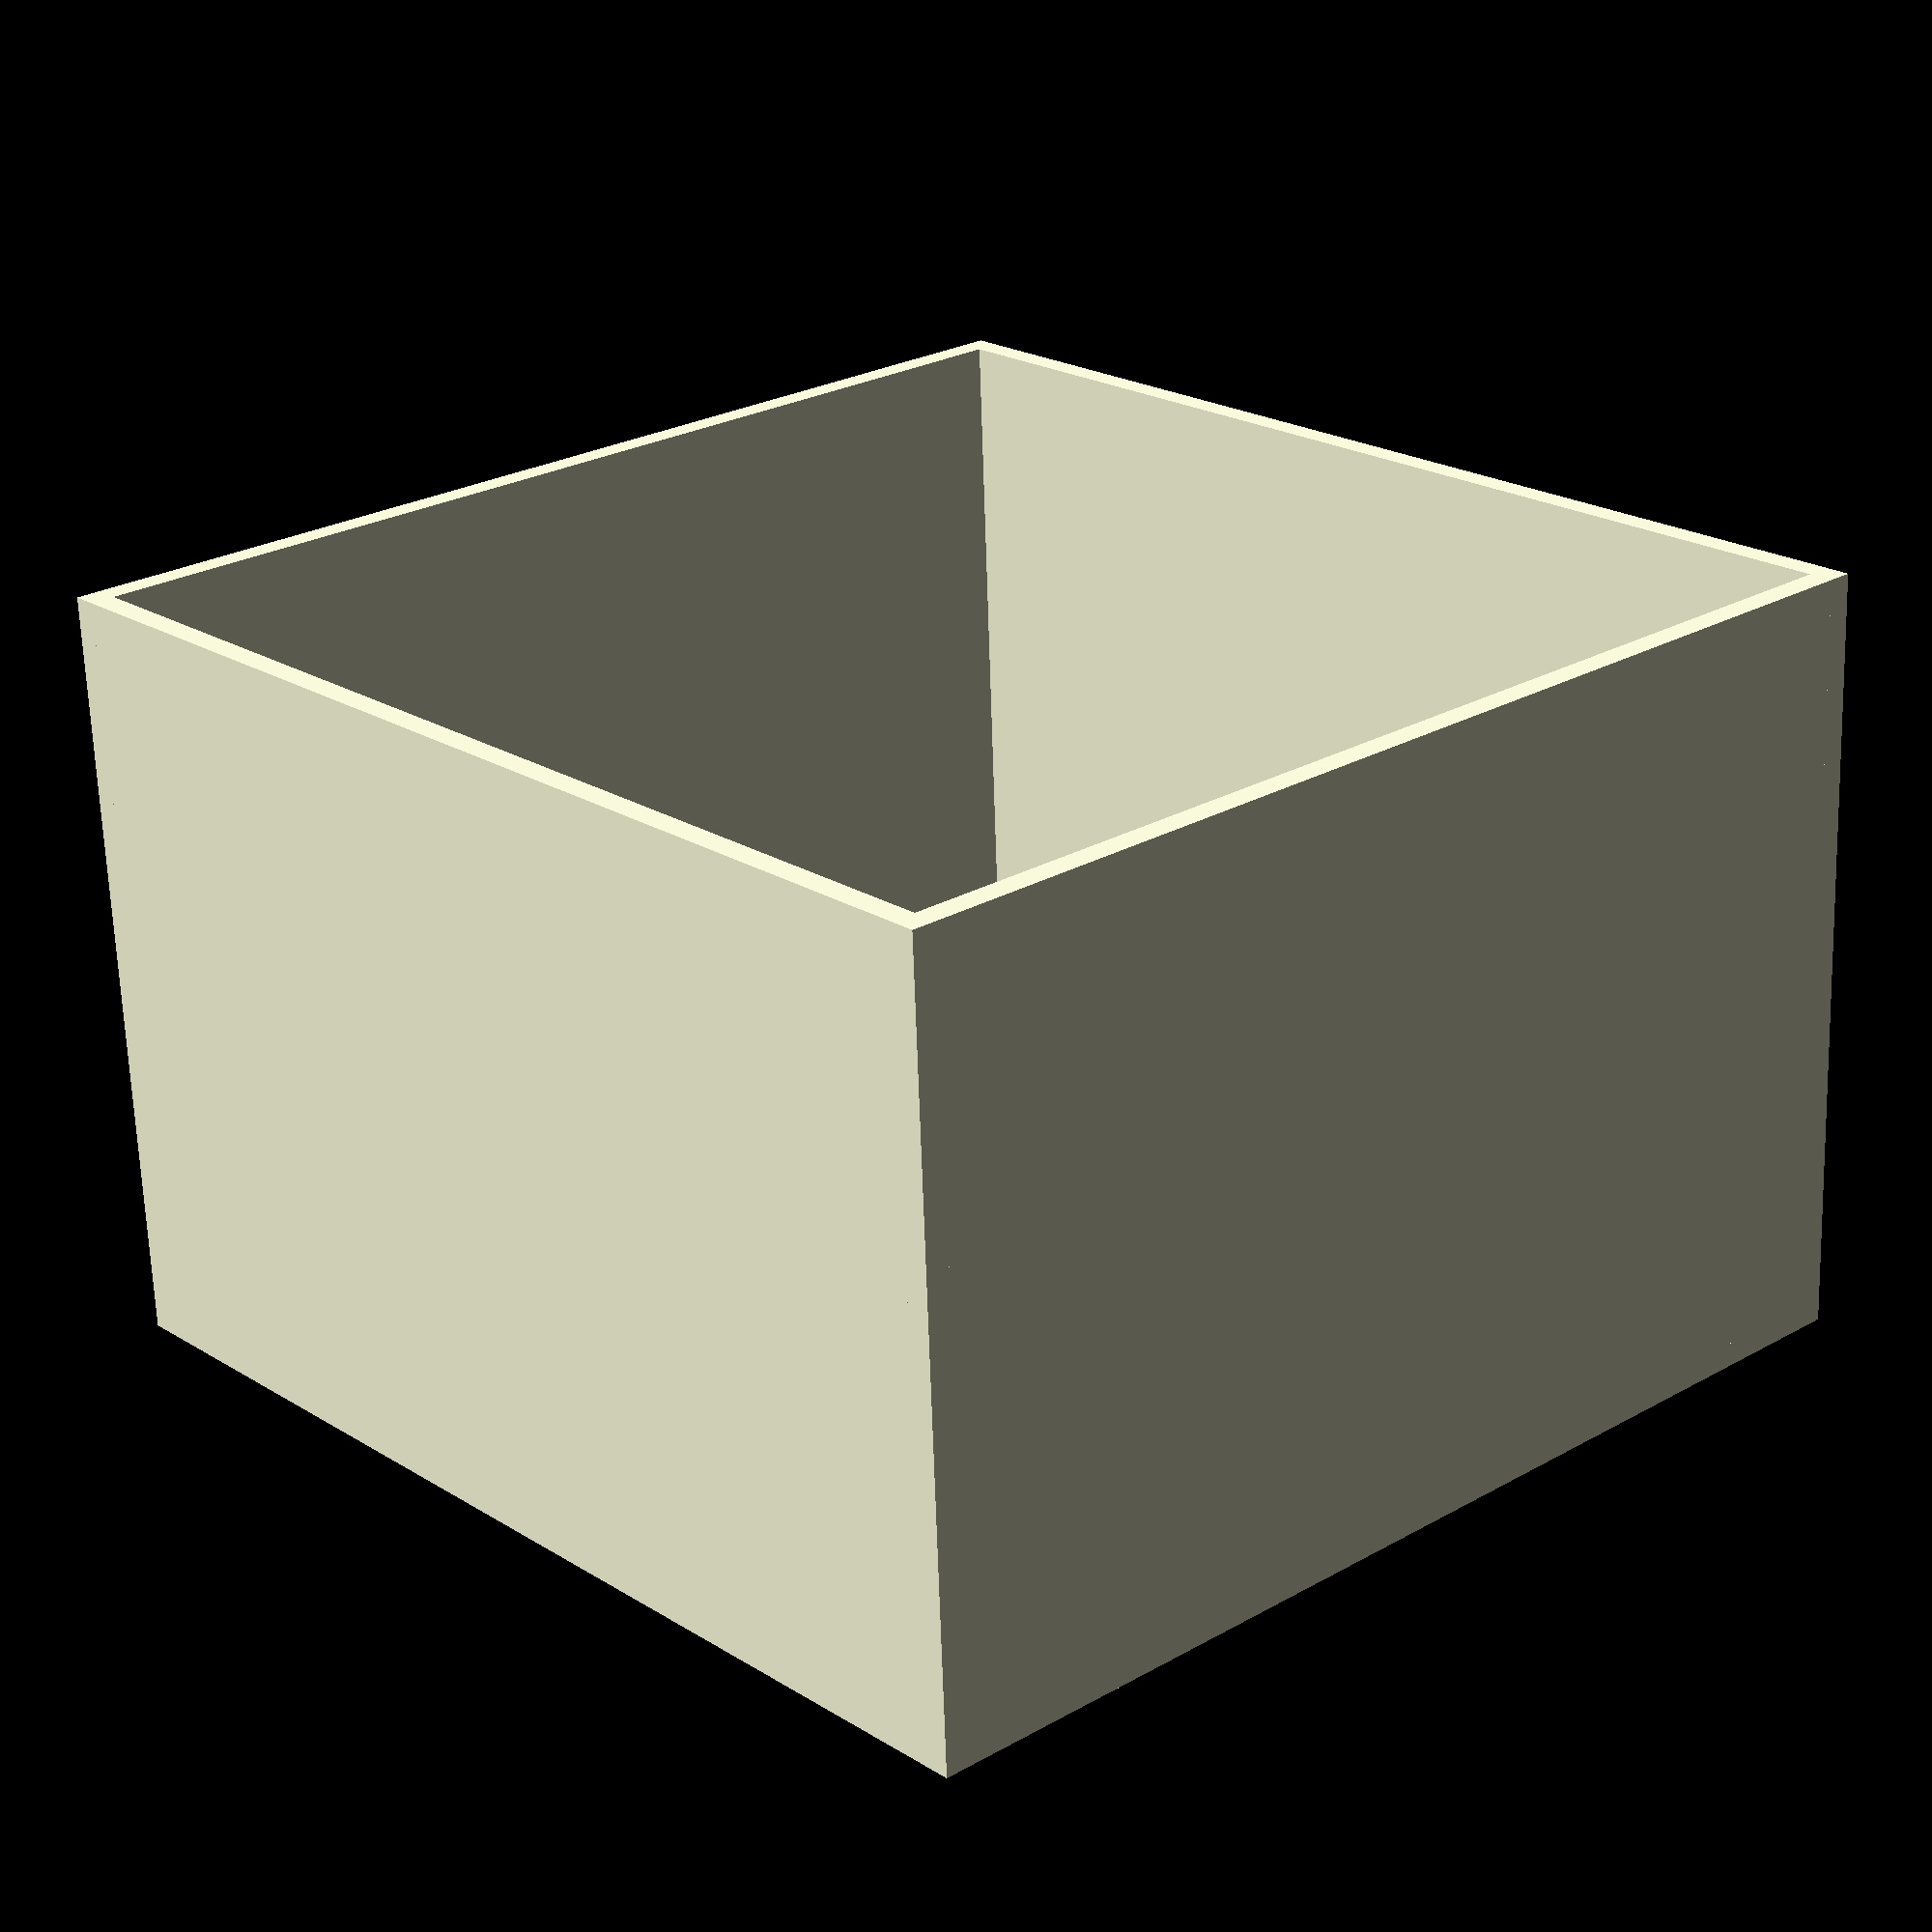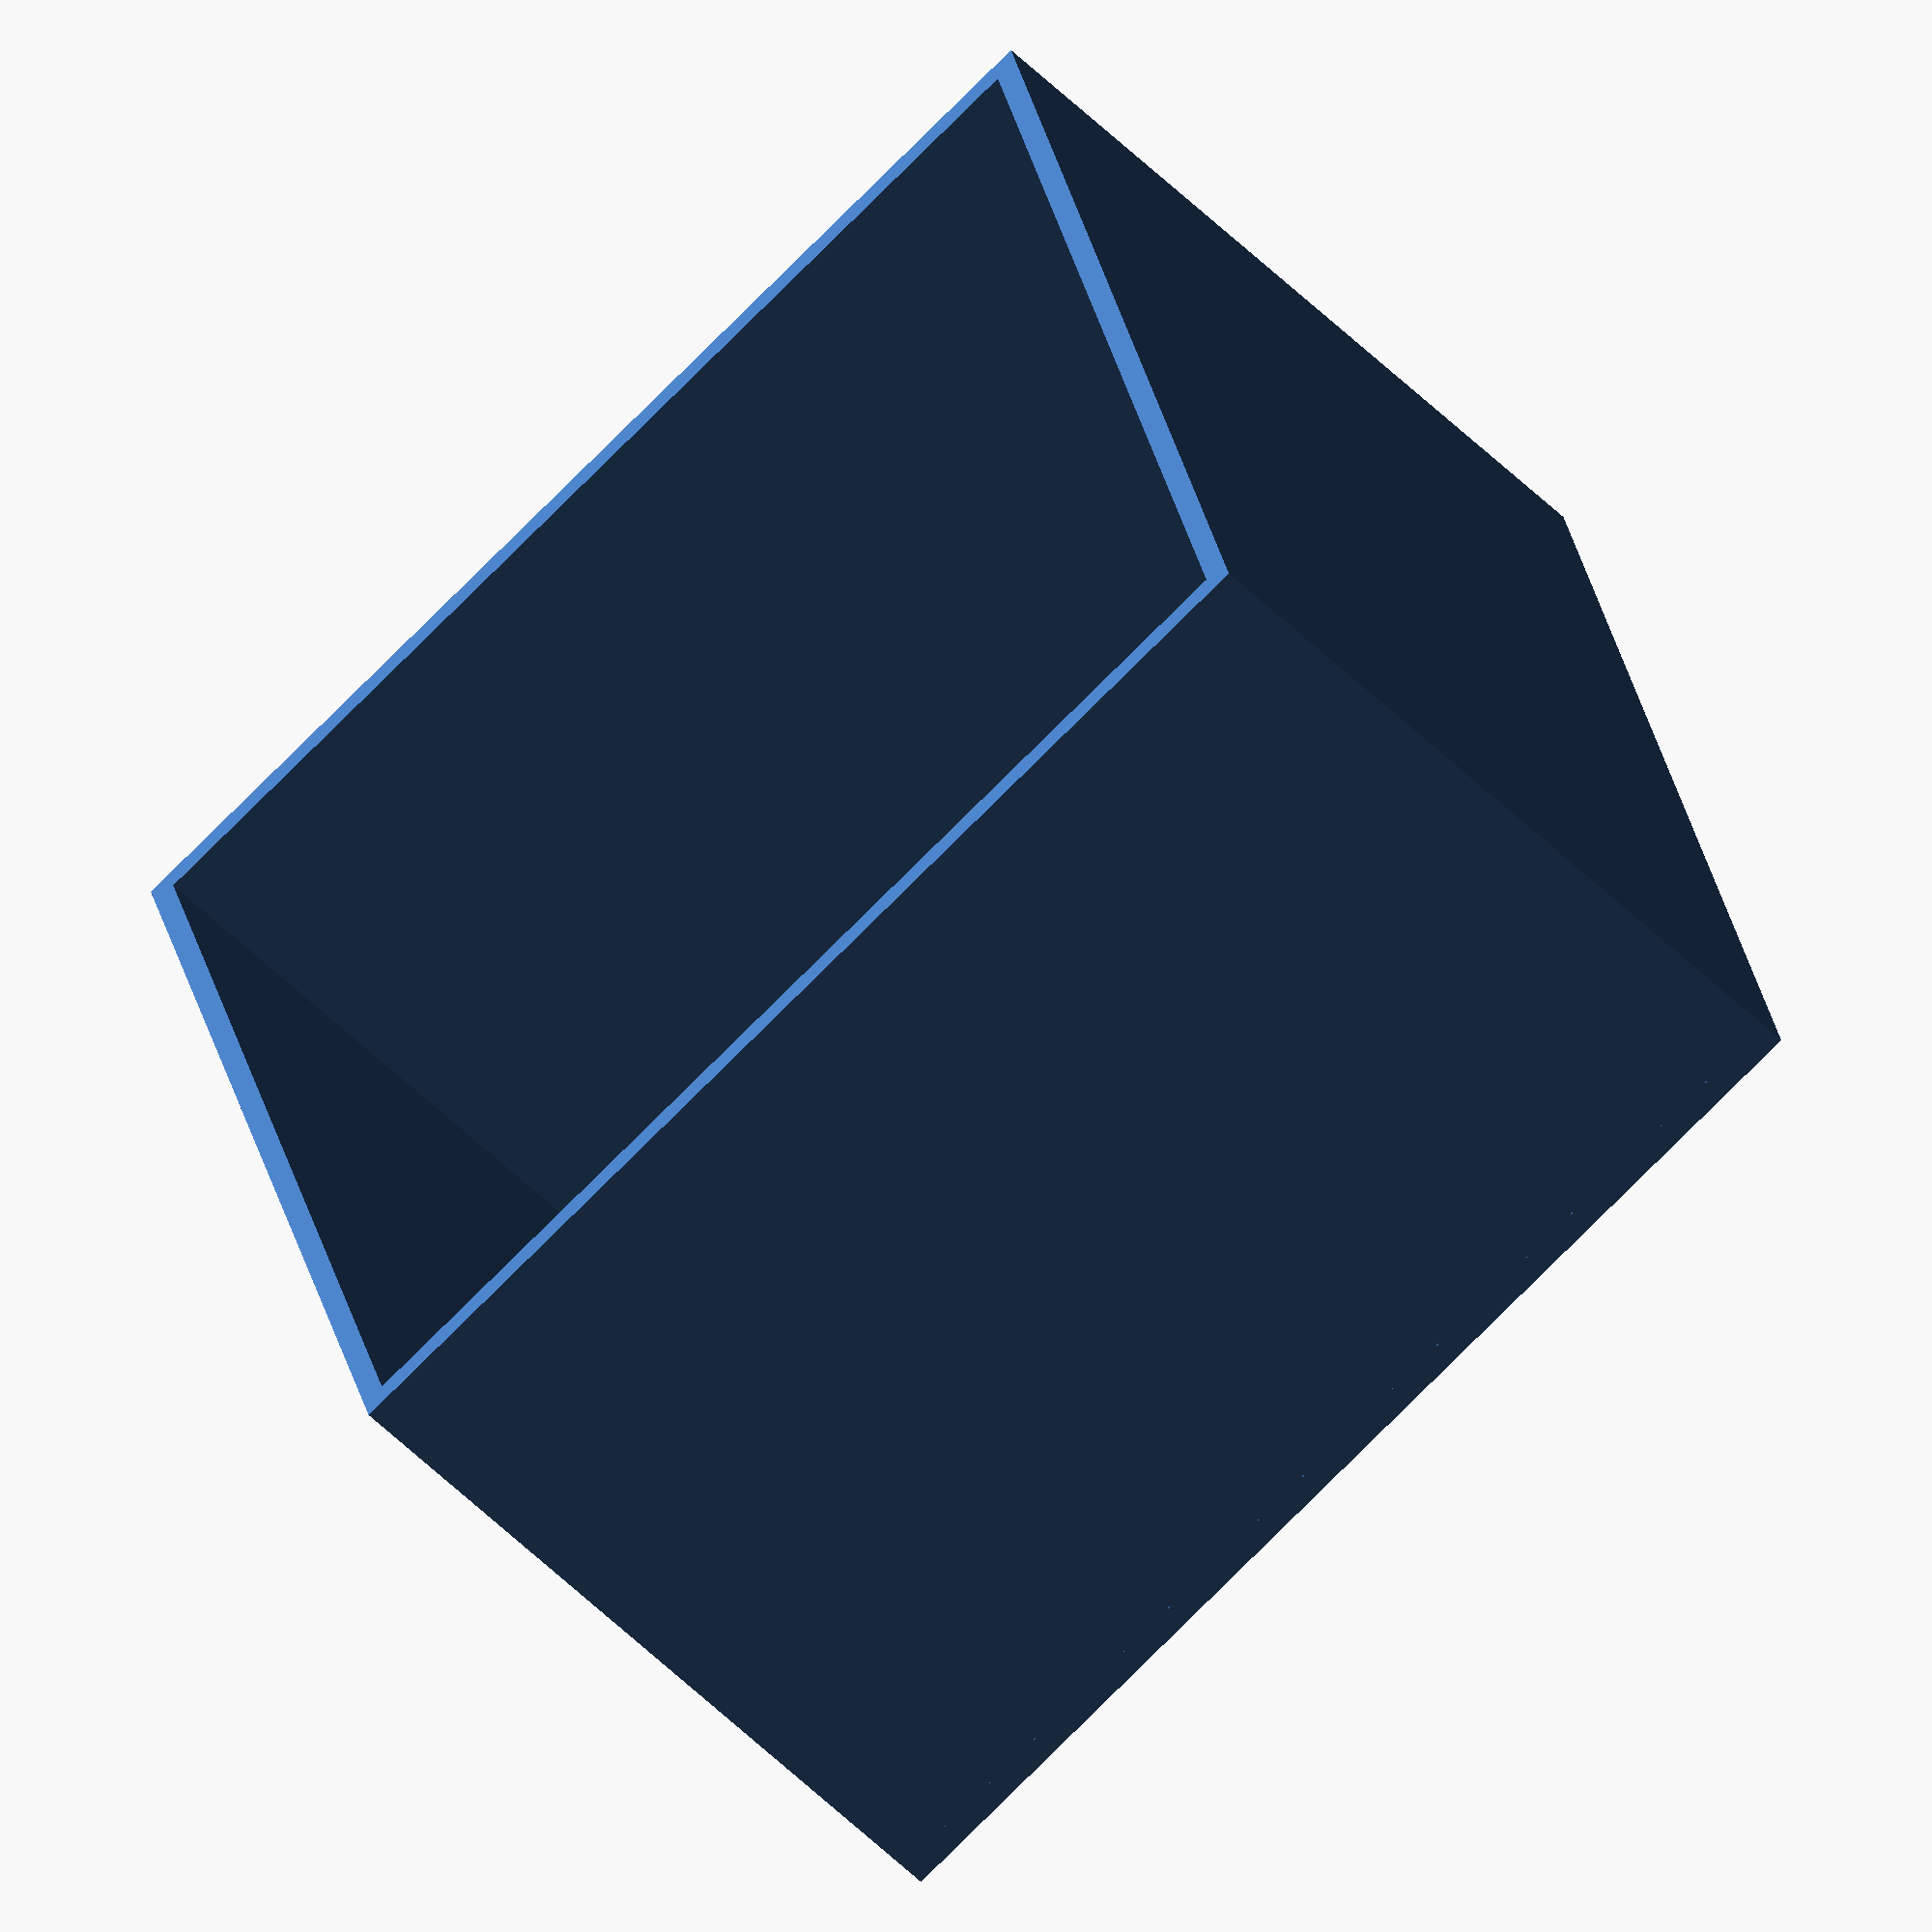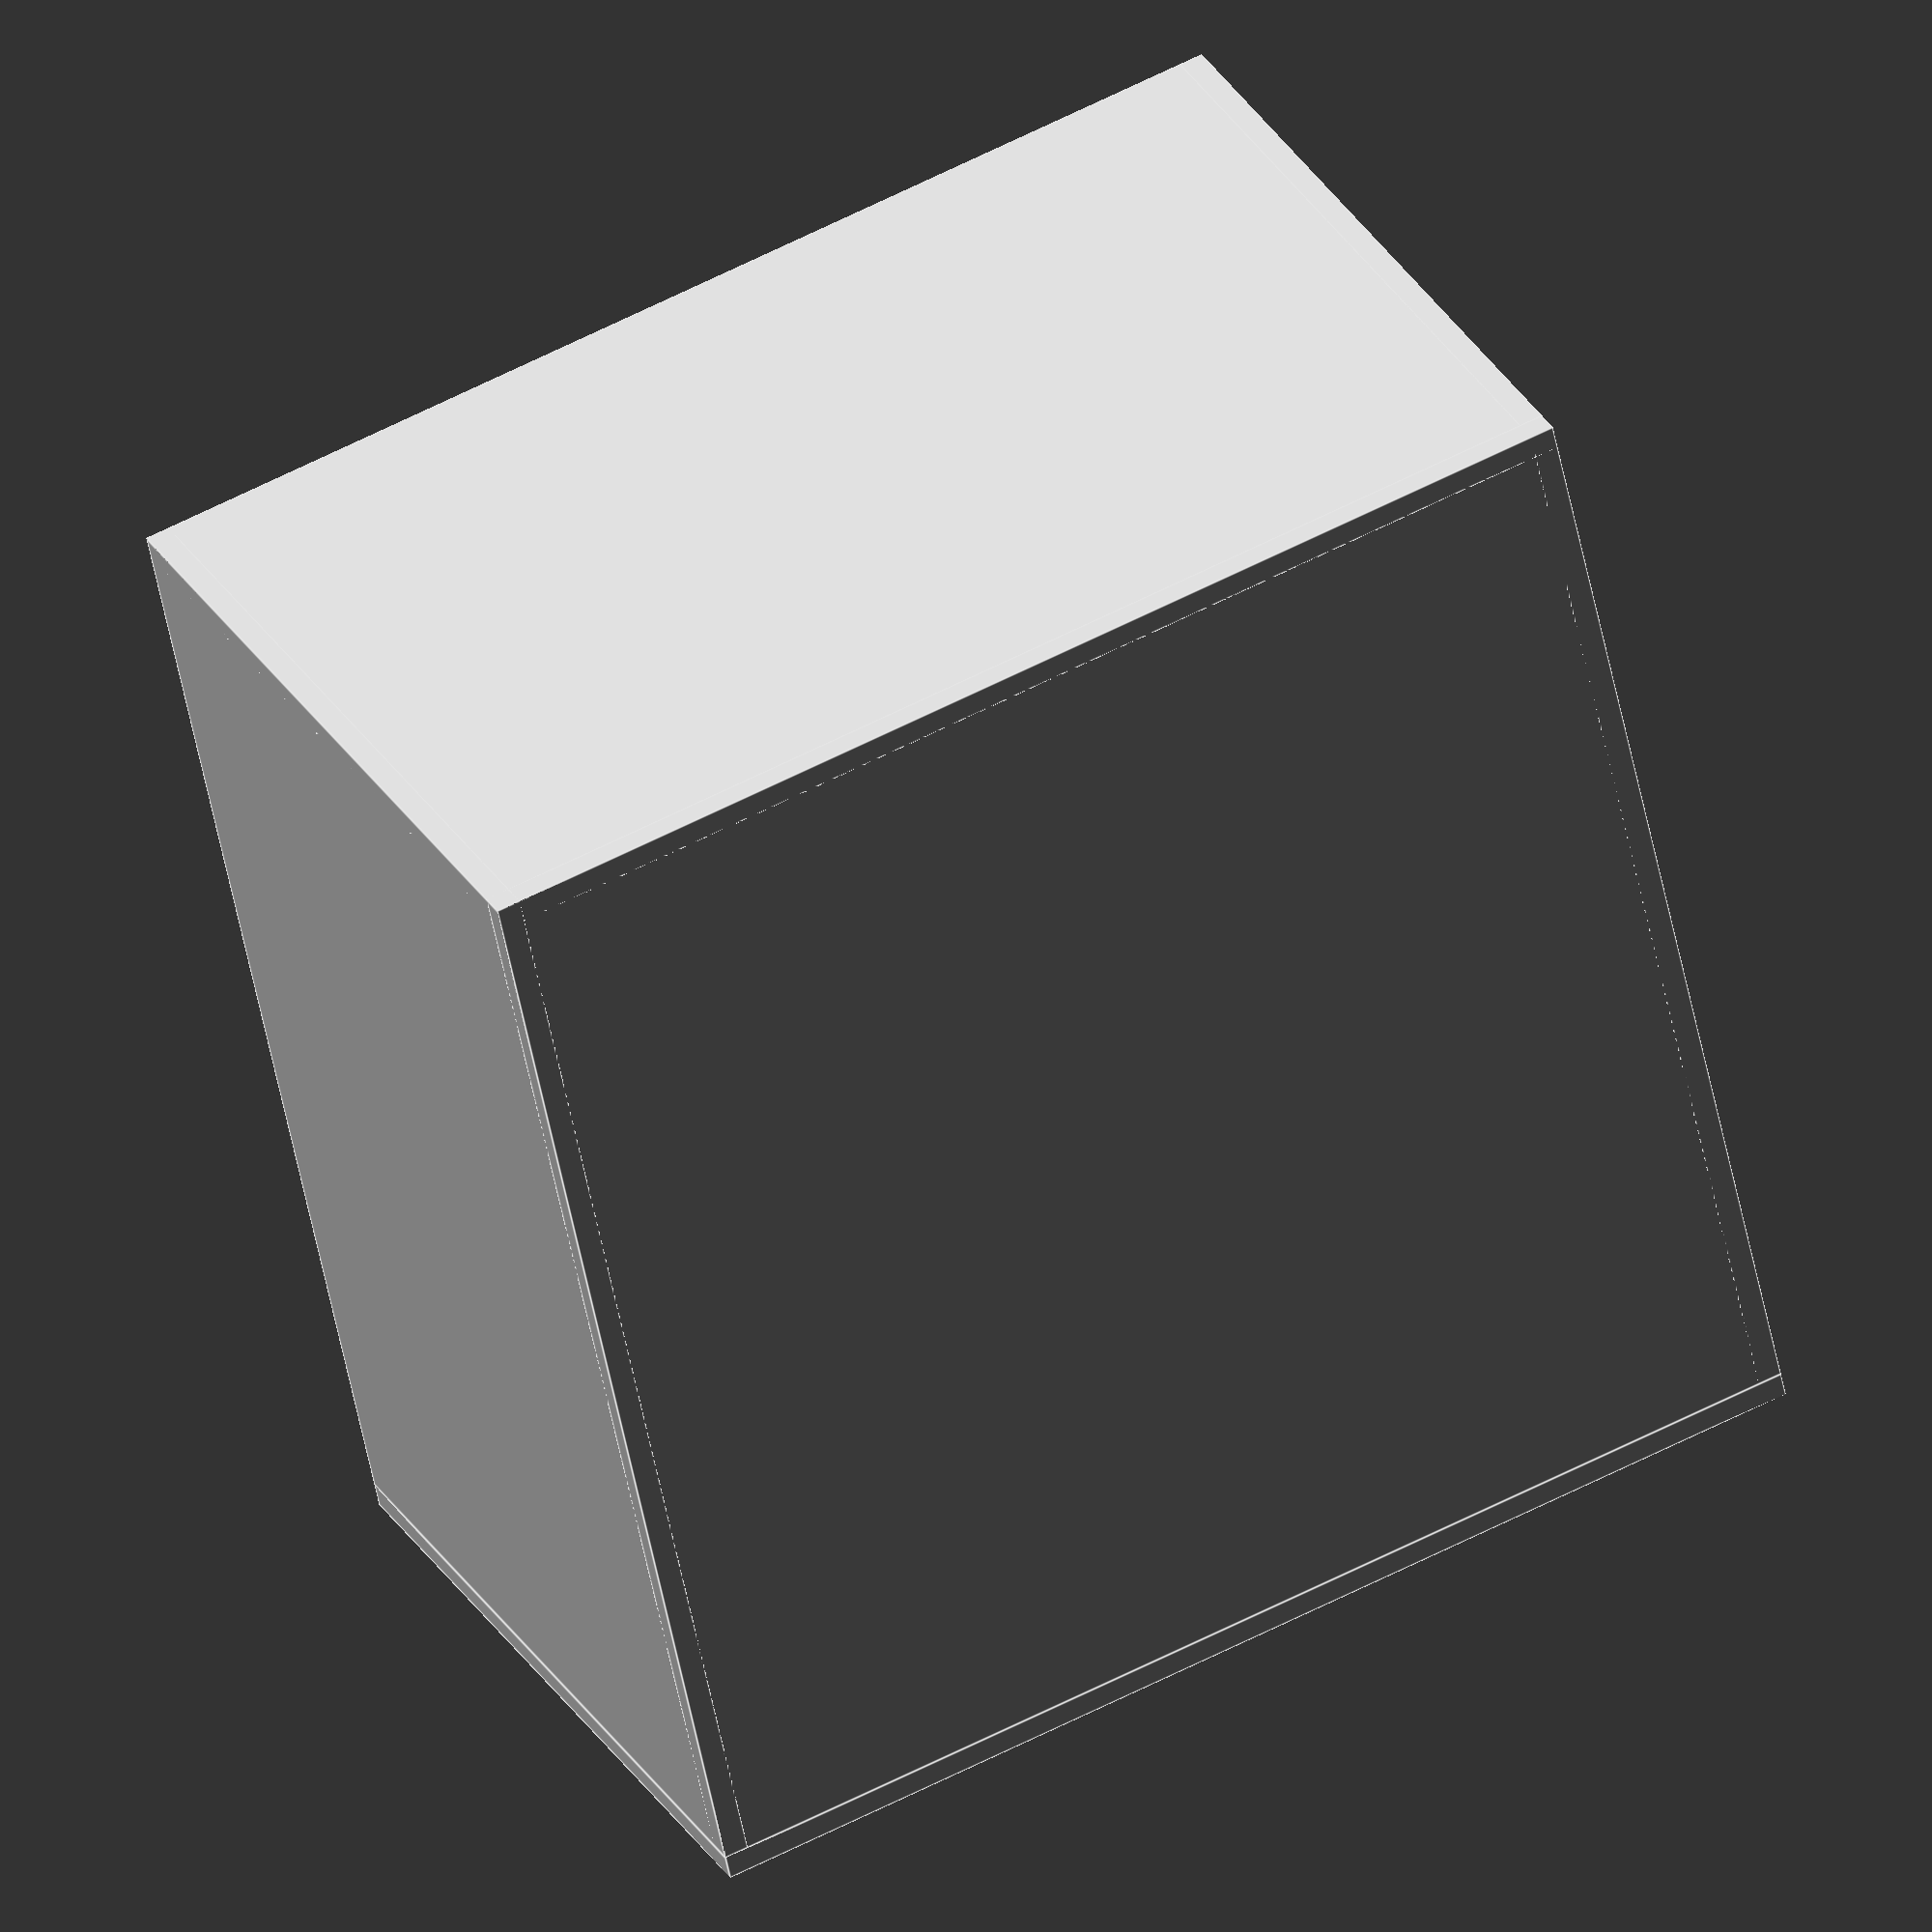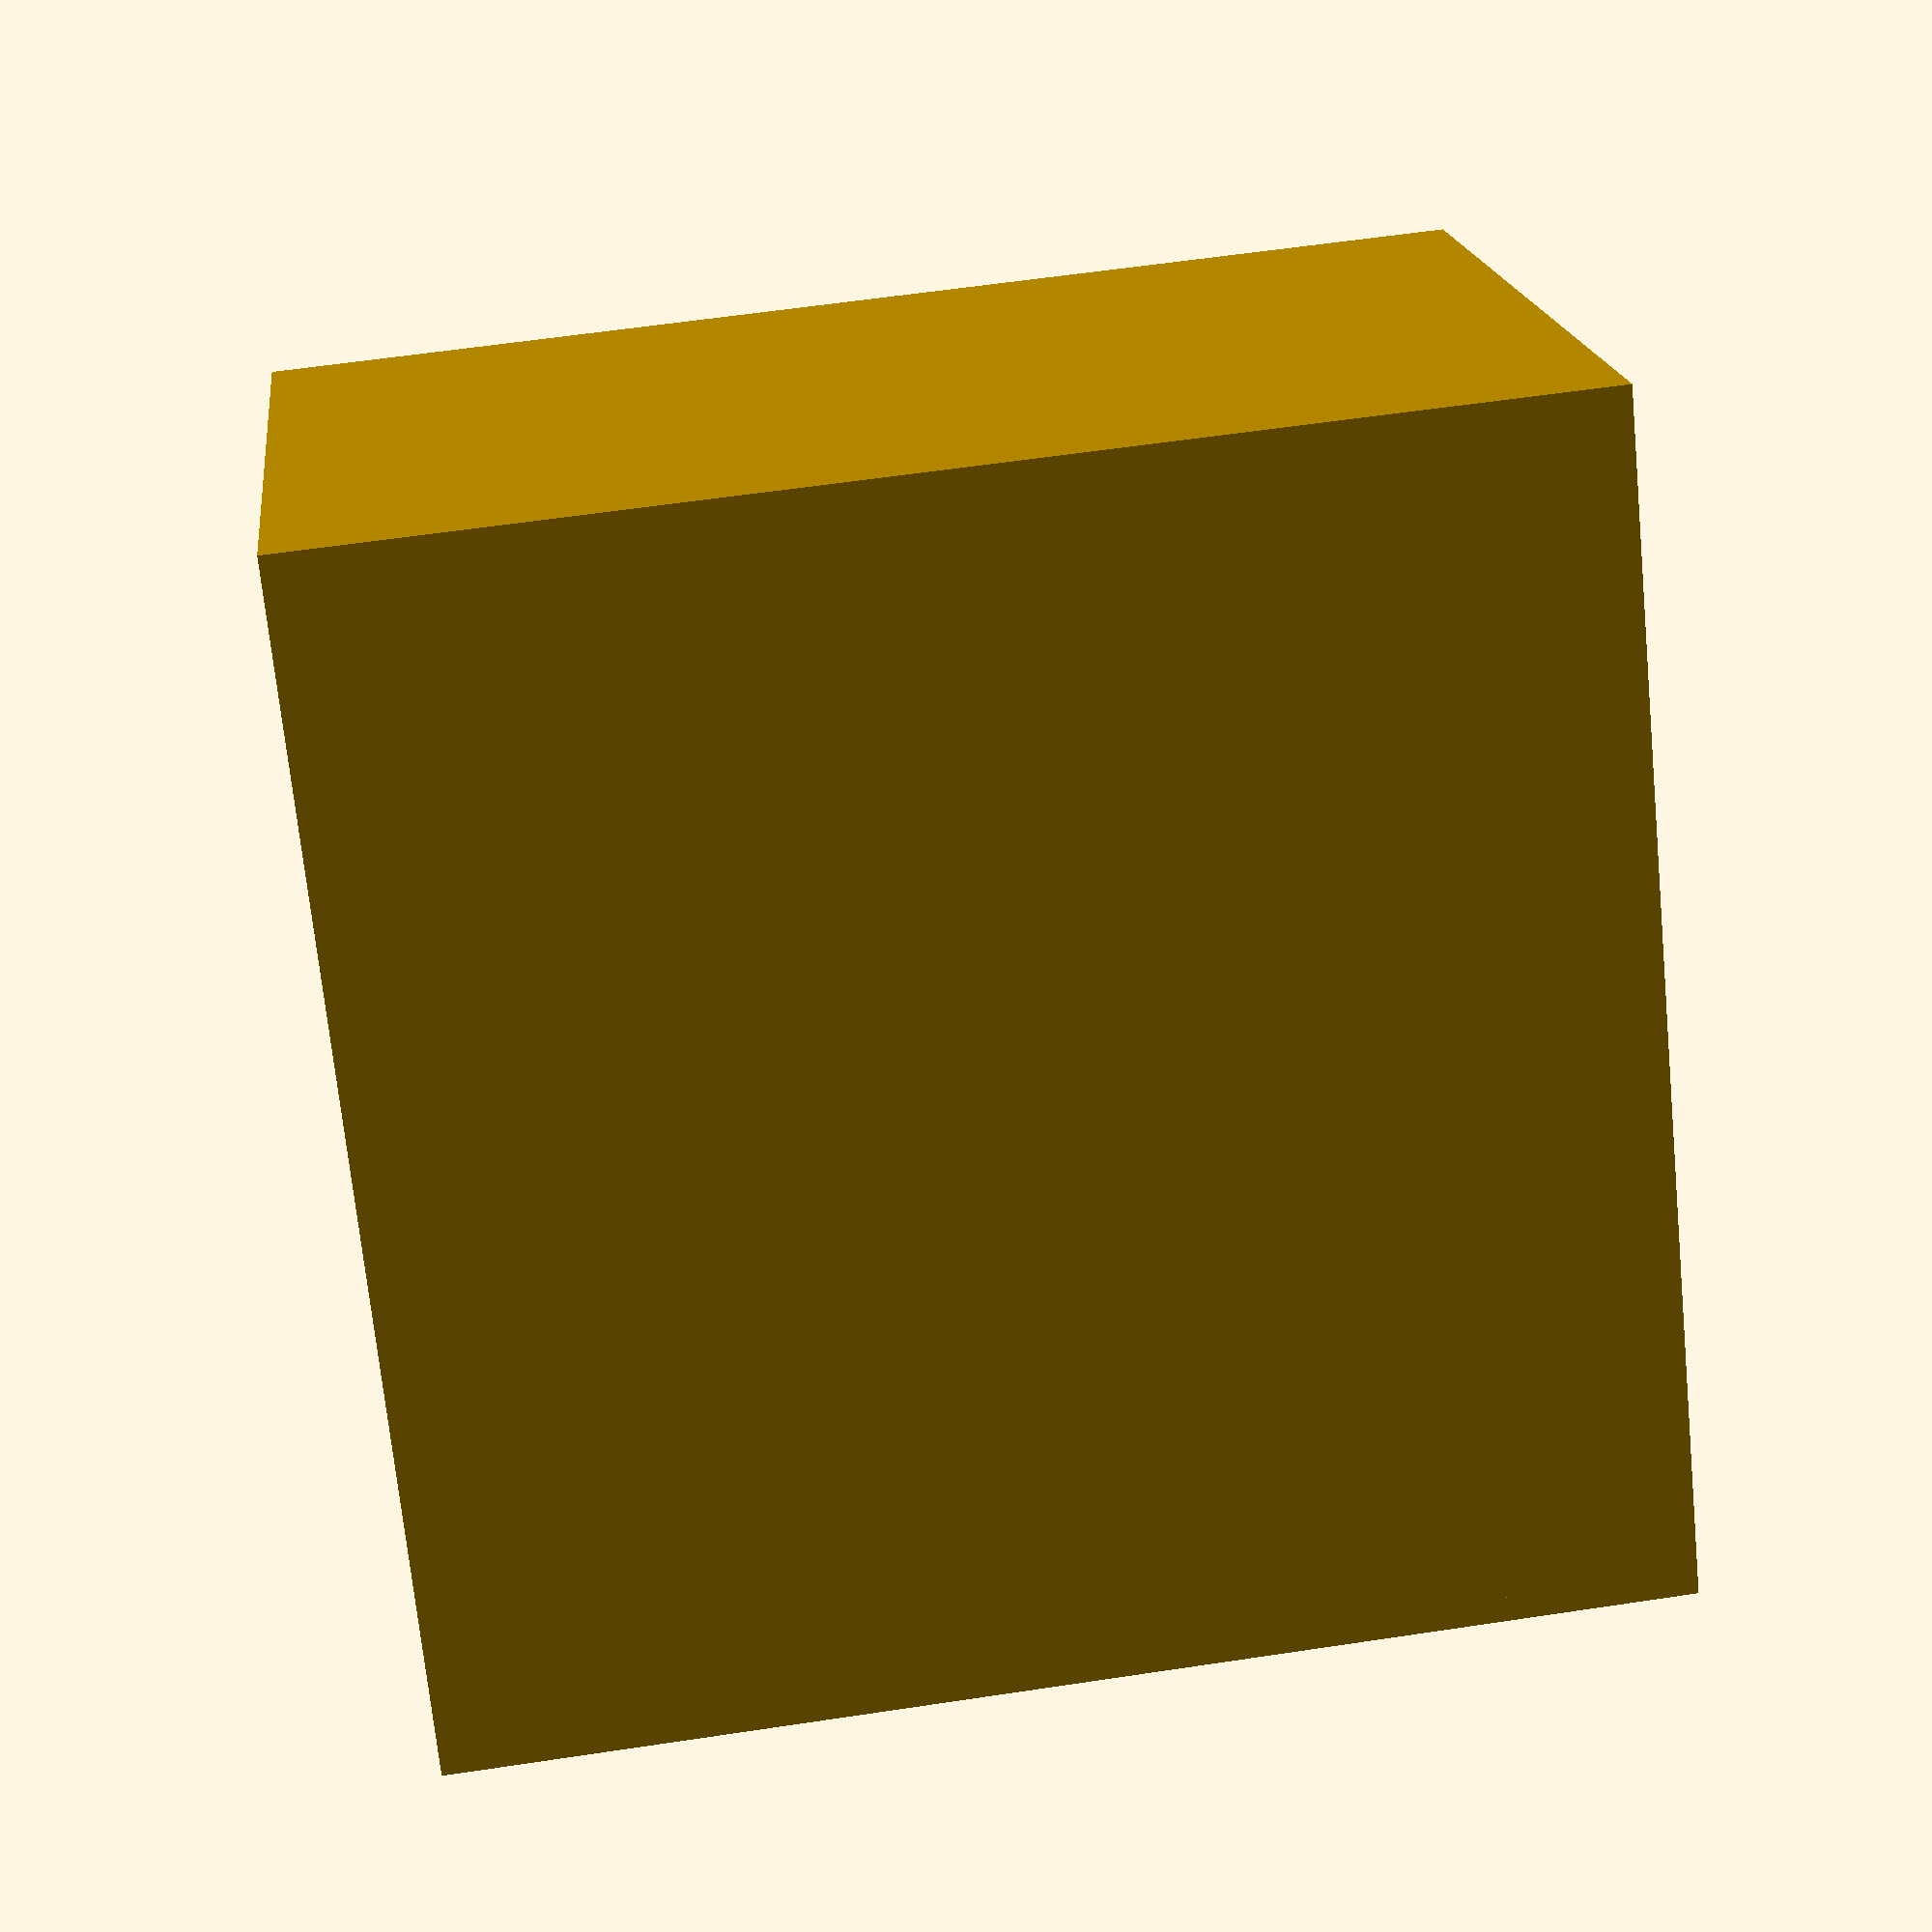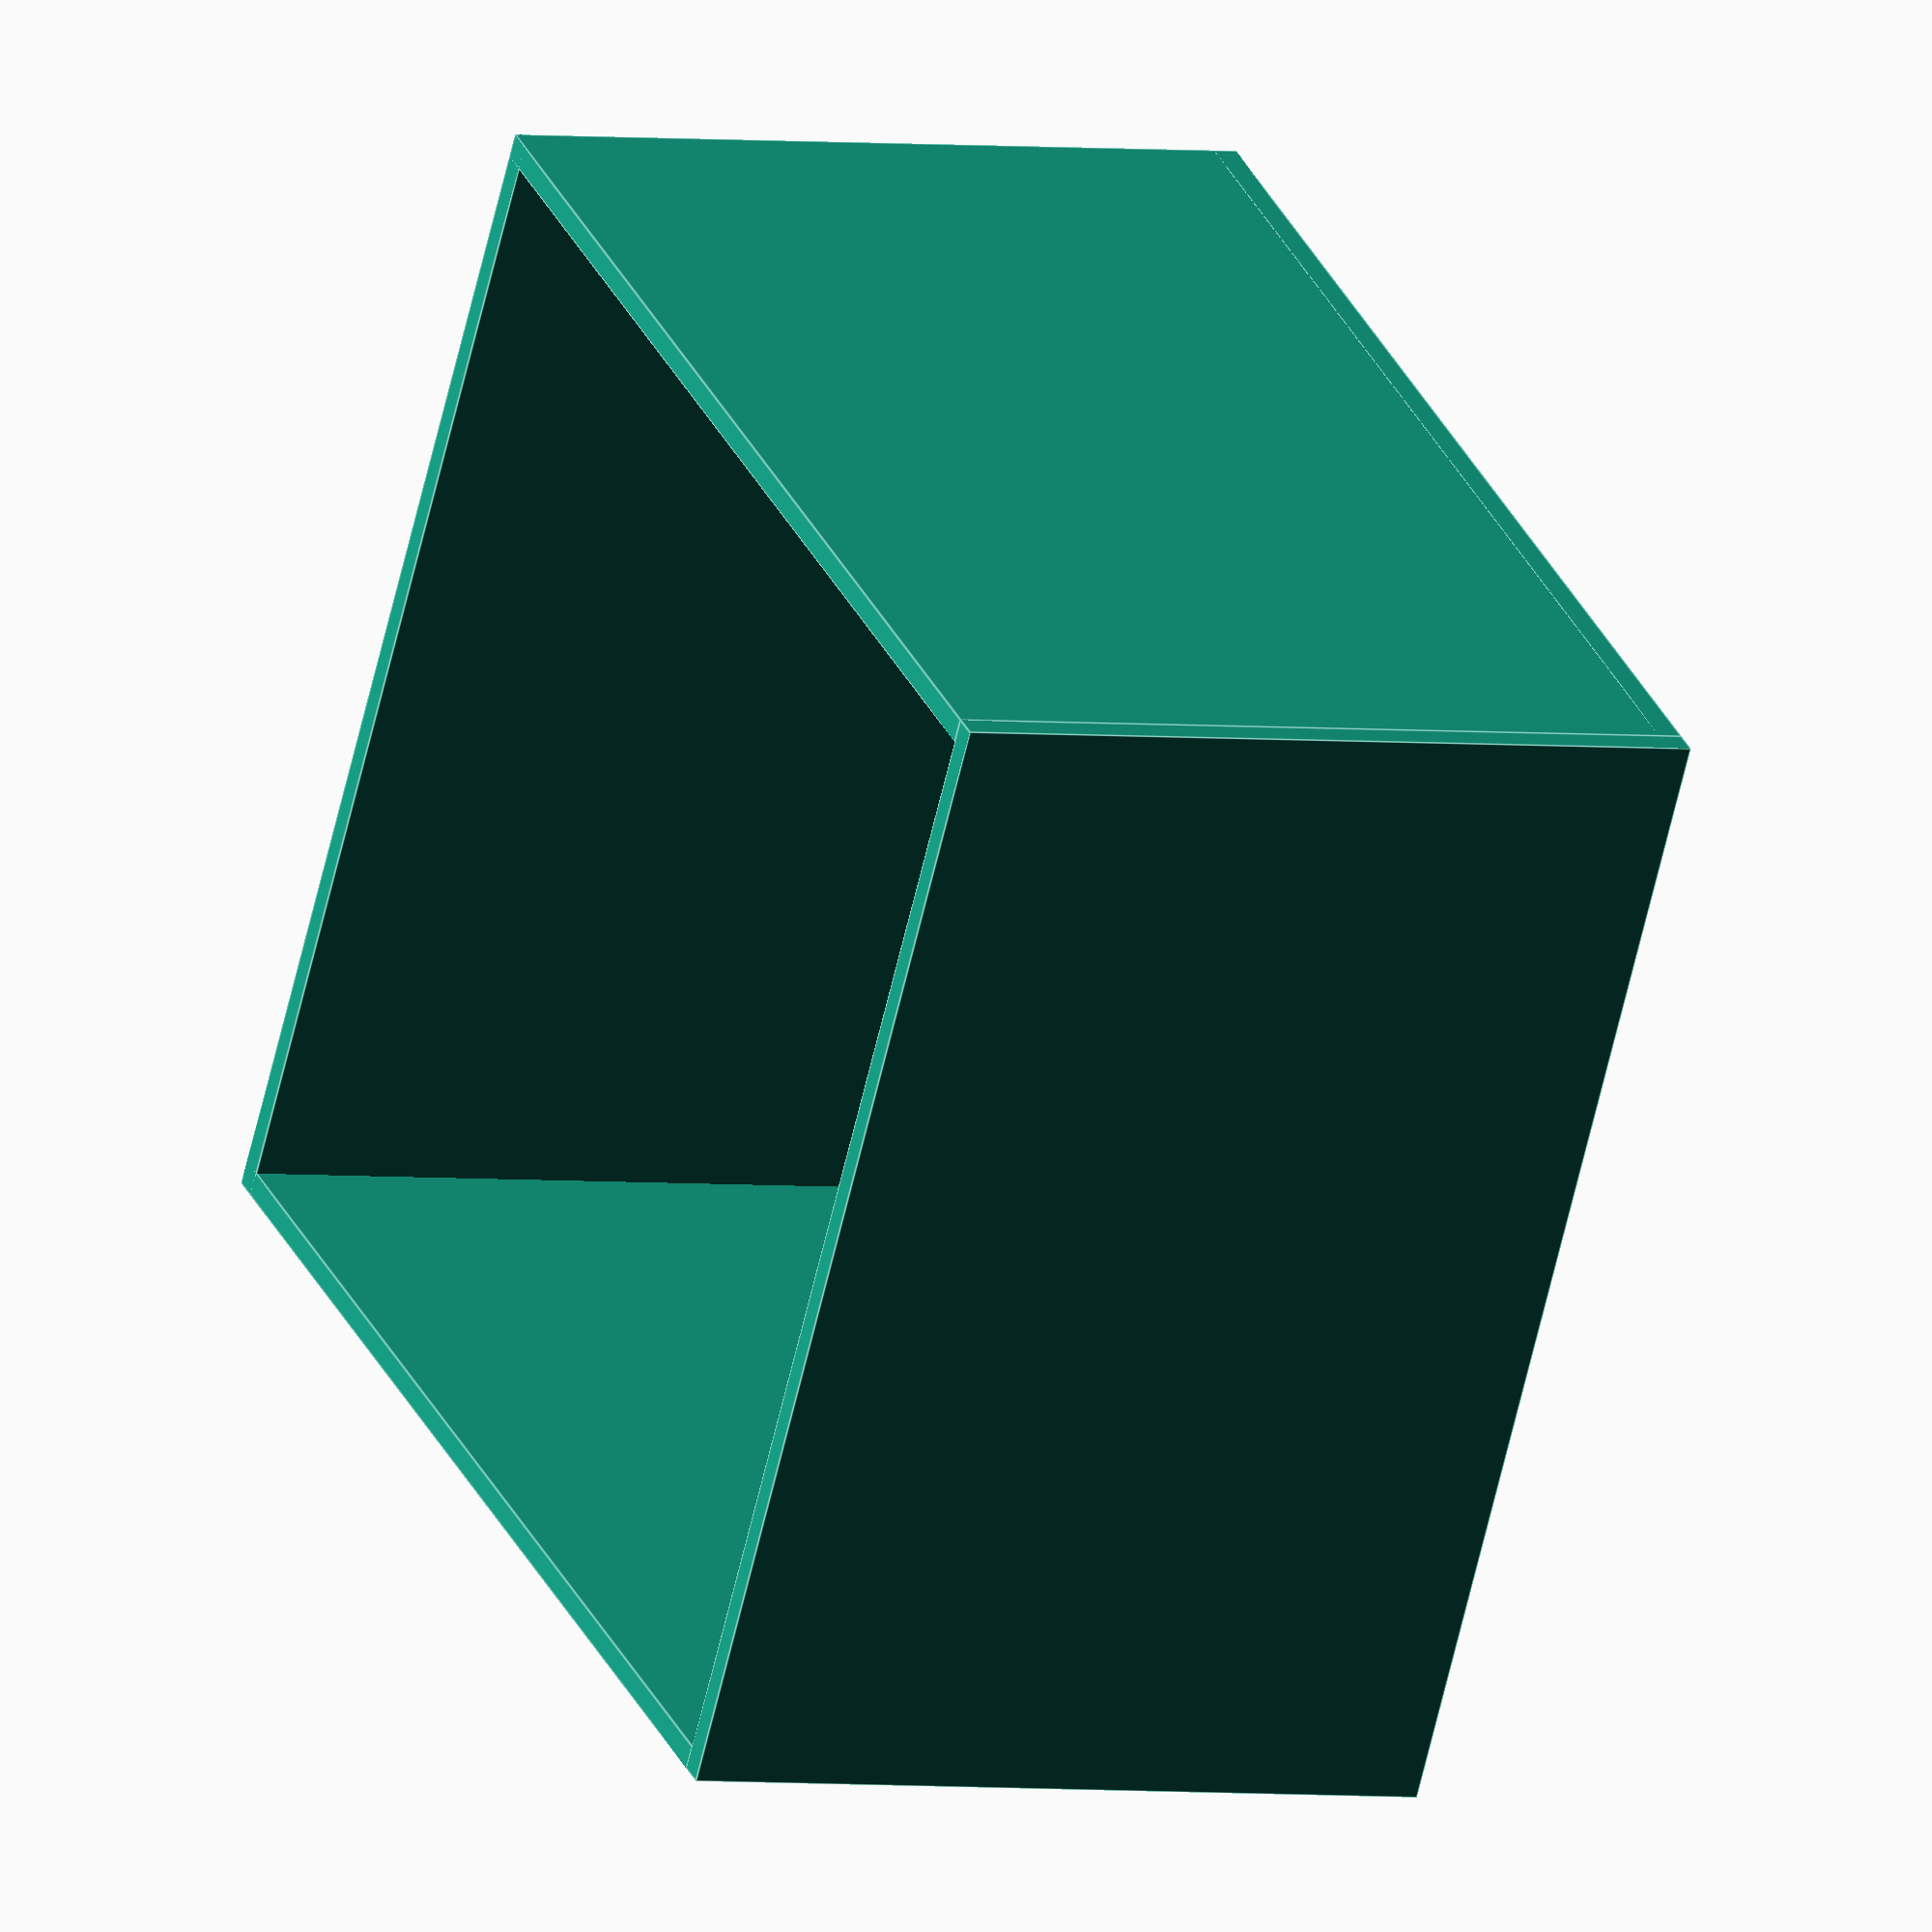
<openscad>
tablaLargo= 1200;
tablaAncho=800;
tablaAlto= 25.4;


rotate([90,0,0])
cube([tablaLargo,tablaAncho,tablaAlto]);

translate([0,1200,0])
rotate([90,0,0])
cube([tablaLargo,tablaAncho,tablaAlto]);

translate([1200 -(tablaAlto),0,0])
rotate([90,0,90])
cube([tablaLargo,tablaAncho,tablaAlto]);

translate([0,0,0])
rotate([90,0,90])
cube([tablaLargo,tablaAncho,tablaAlto]);

translate([0,0,0])
rotate([0,0,0])
cube([tablaLargo,tablaLargo,tablaAlto]);
</openscad>
<views>
elev=66.8 azim=137.6 roll=1.9 proj=p view=wireframe
elev=233.6 azim=75.5 roll=136.4 proj=o view=solid
elev=148.8 azim=192.2 roll=26.0 proj=o view=edges
elev=341.5 azim=275.7 roll=173.2 proj=p view=wireframe
elev=182.7 azim=121.6 roll=115.8 proj=o view=edges
</views>
